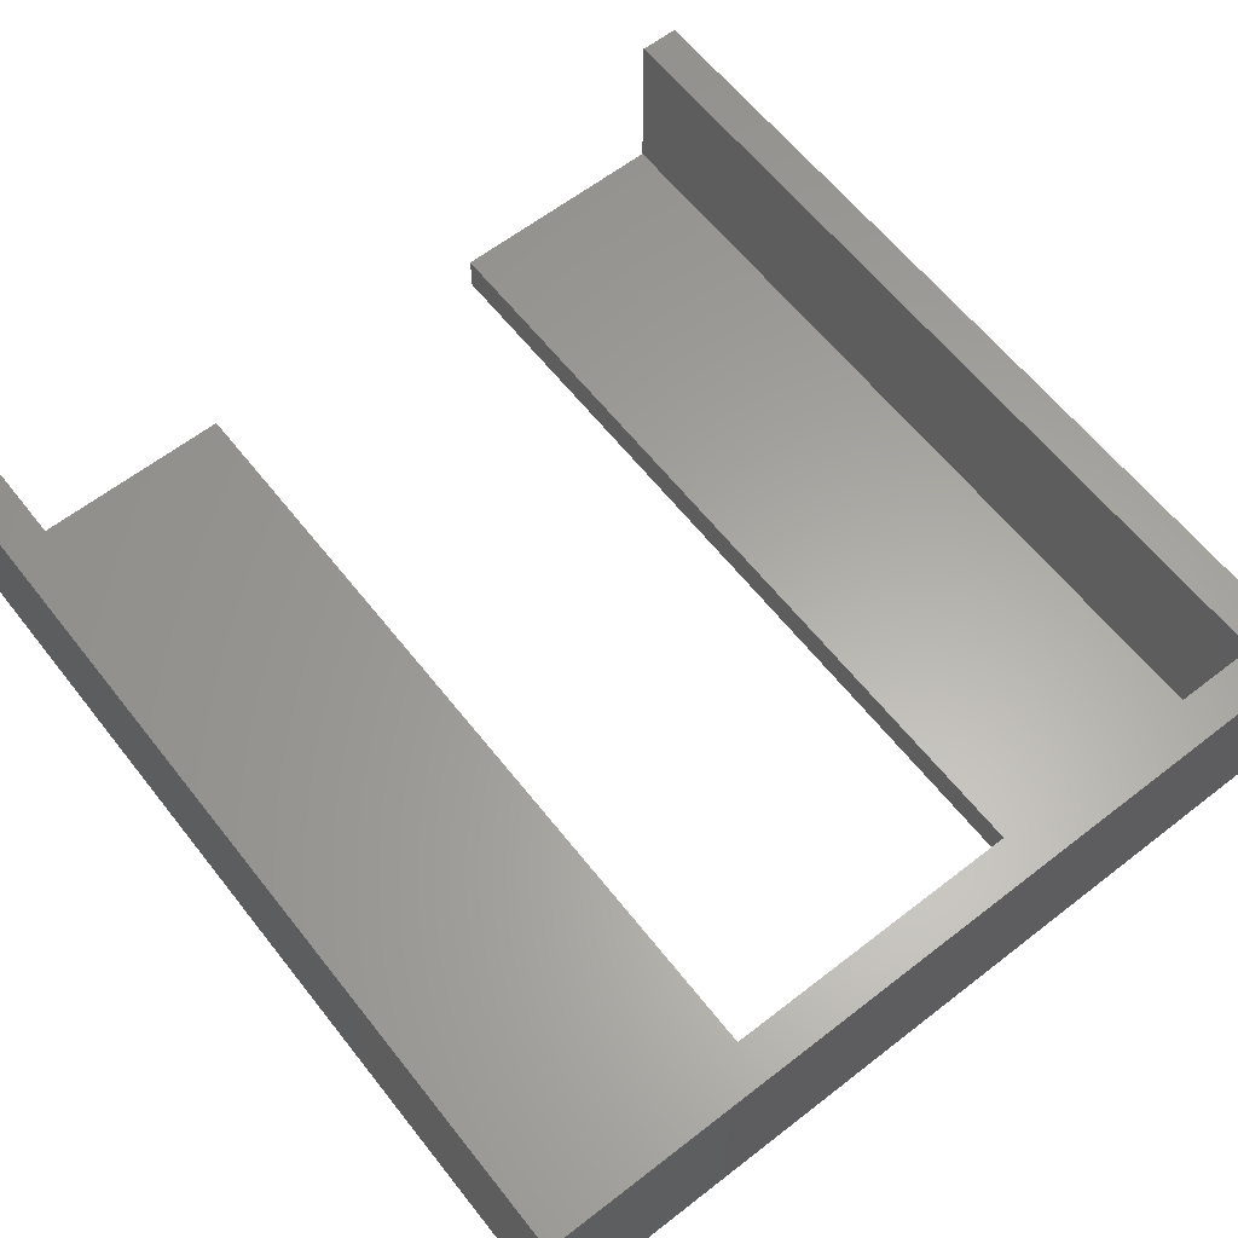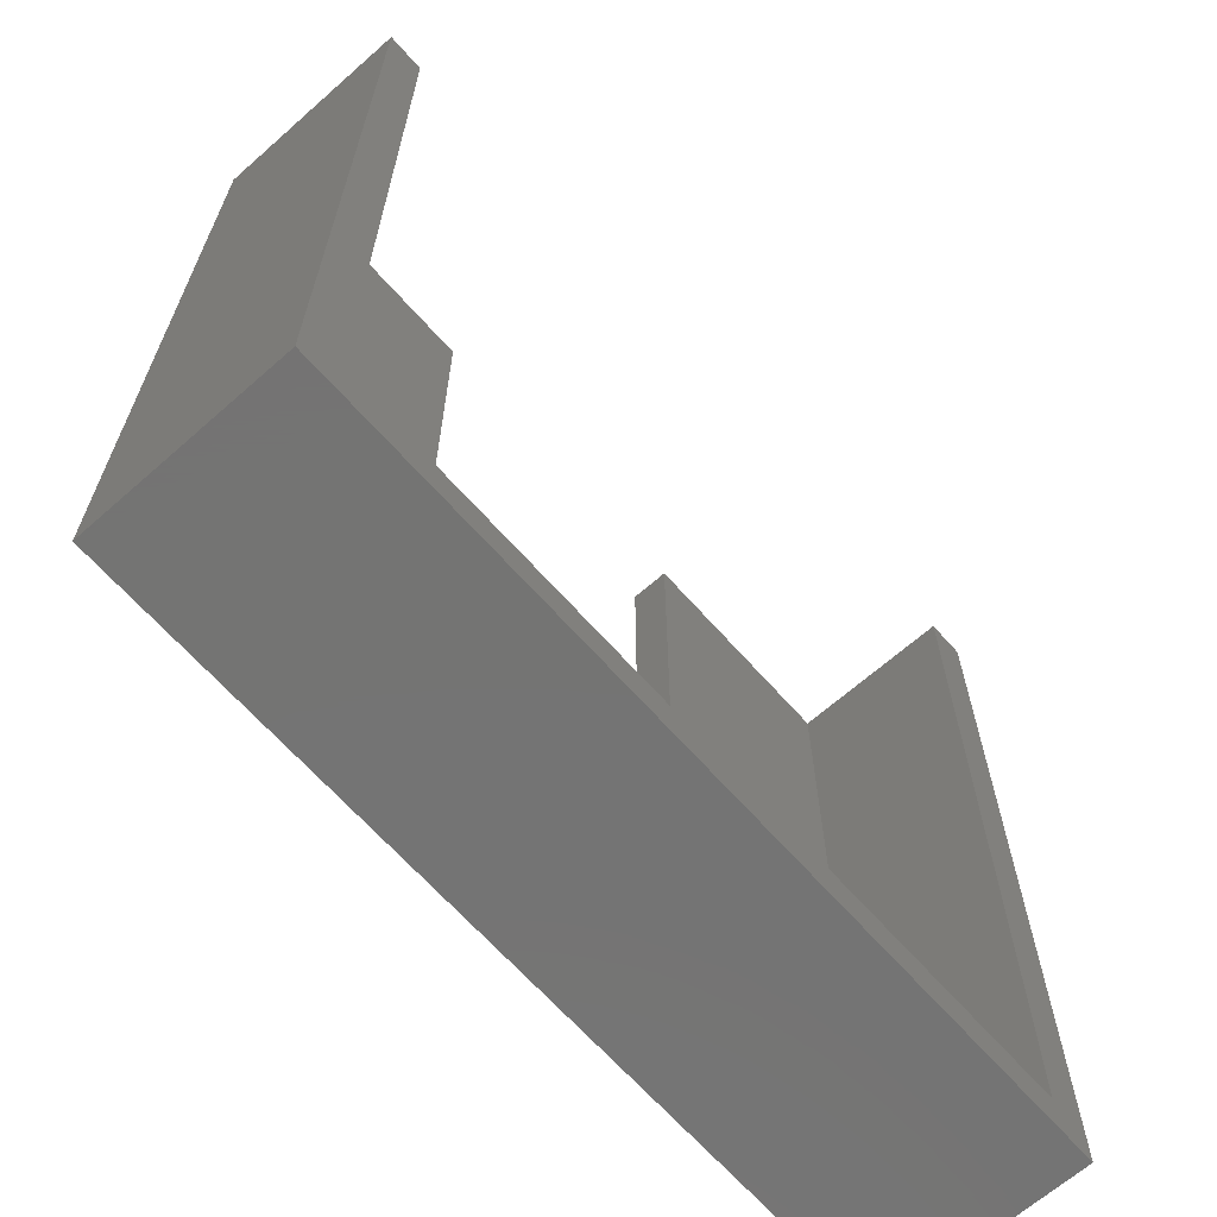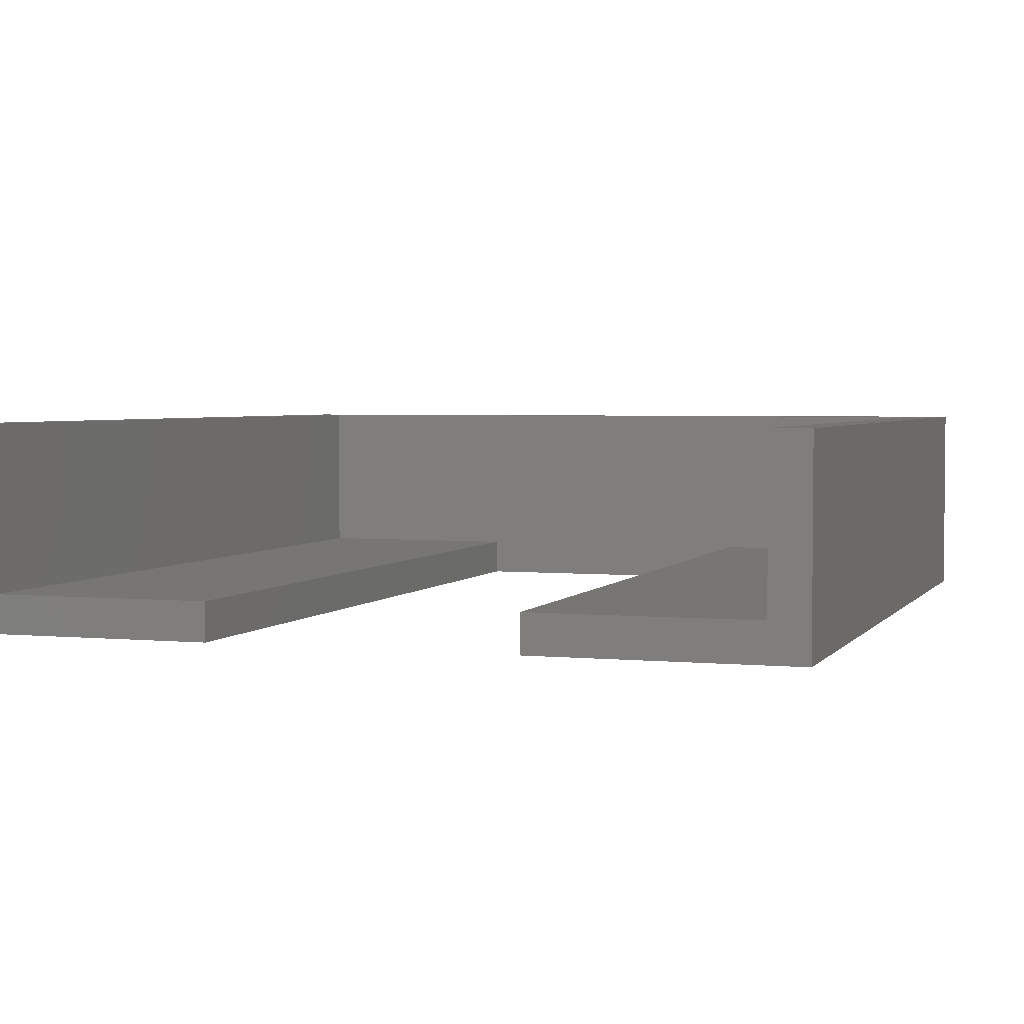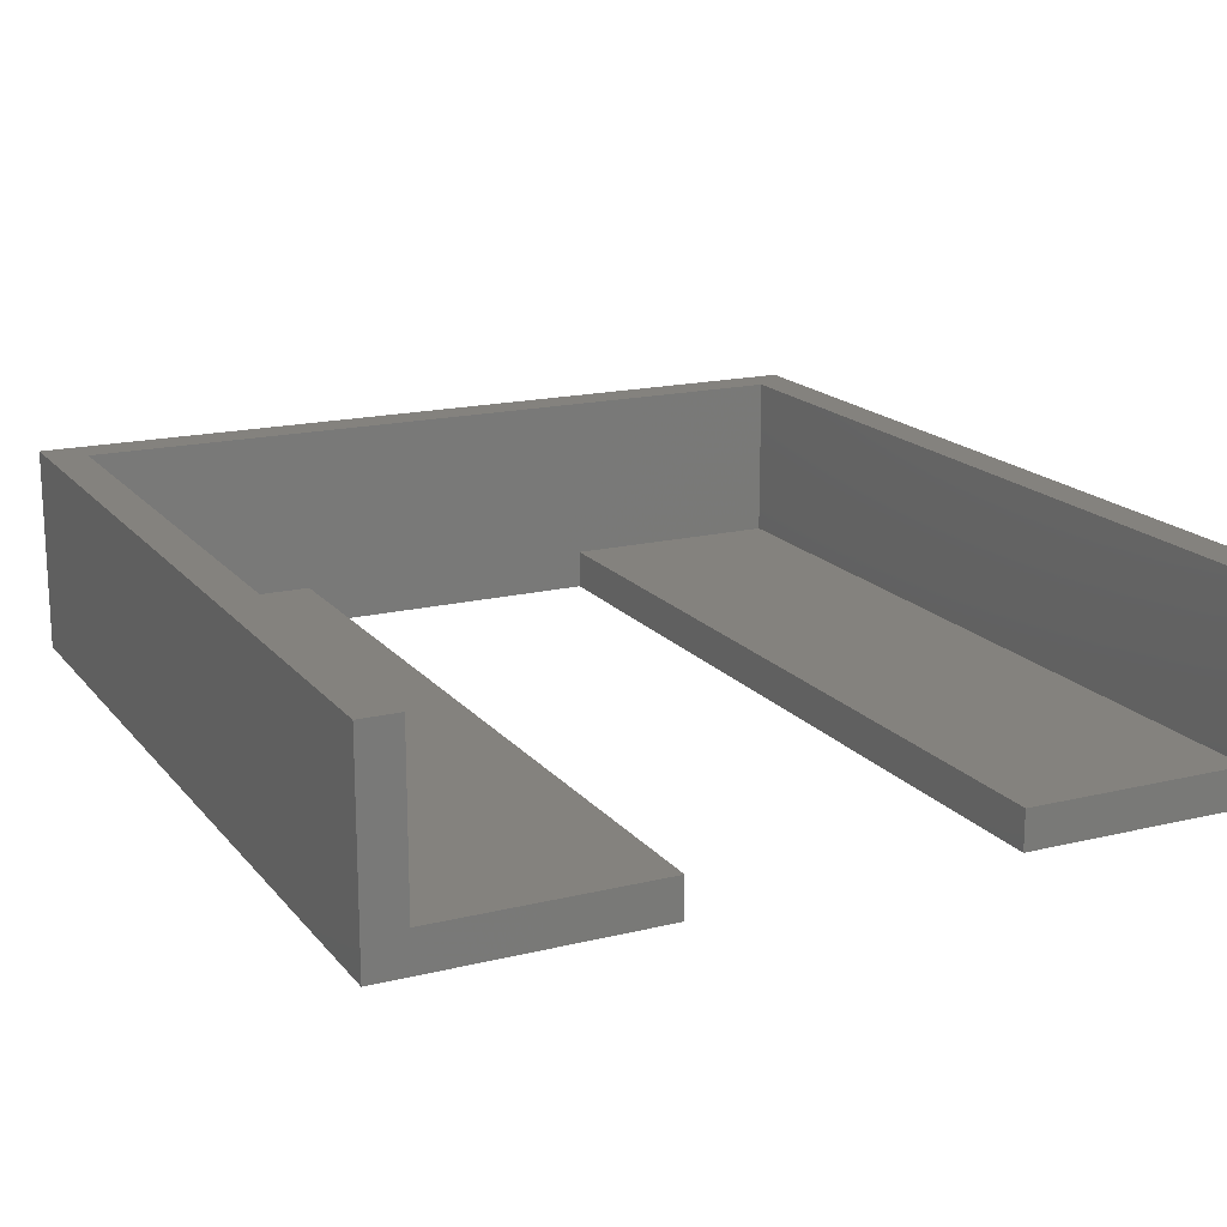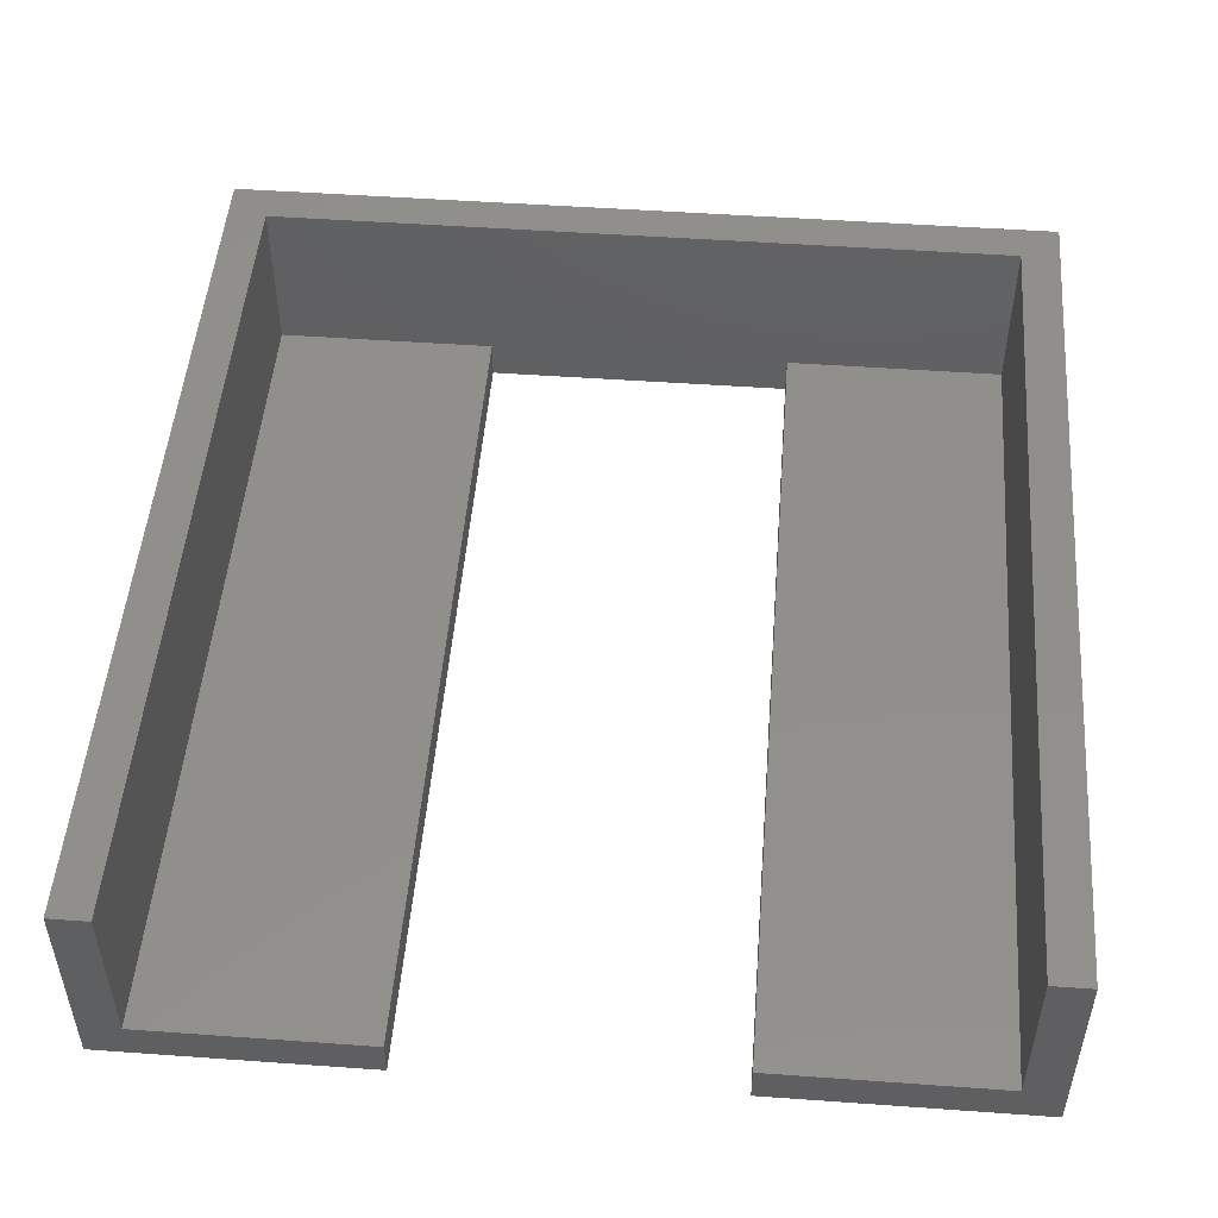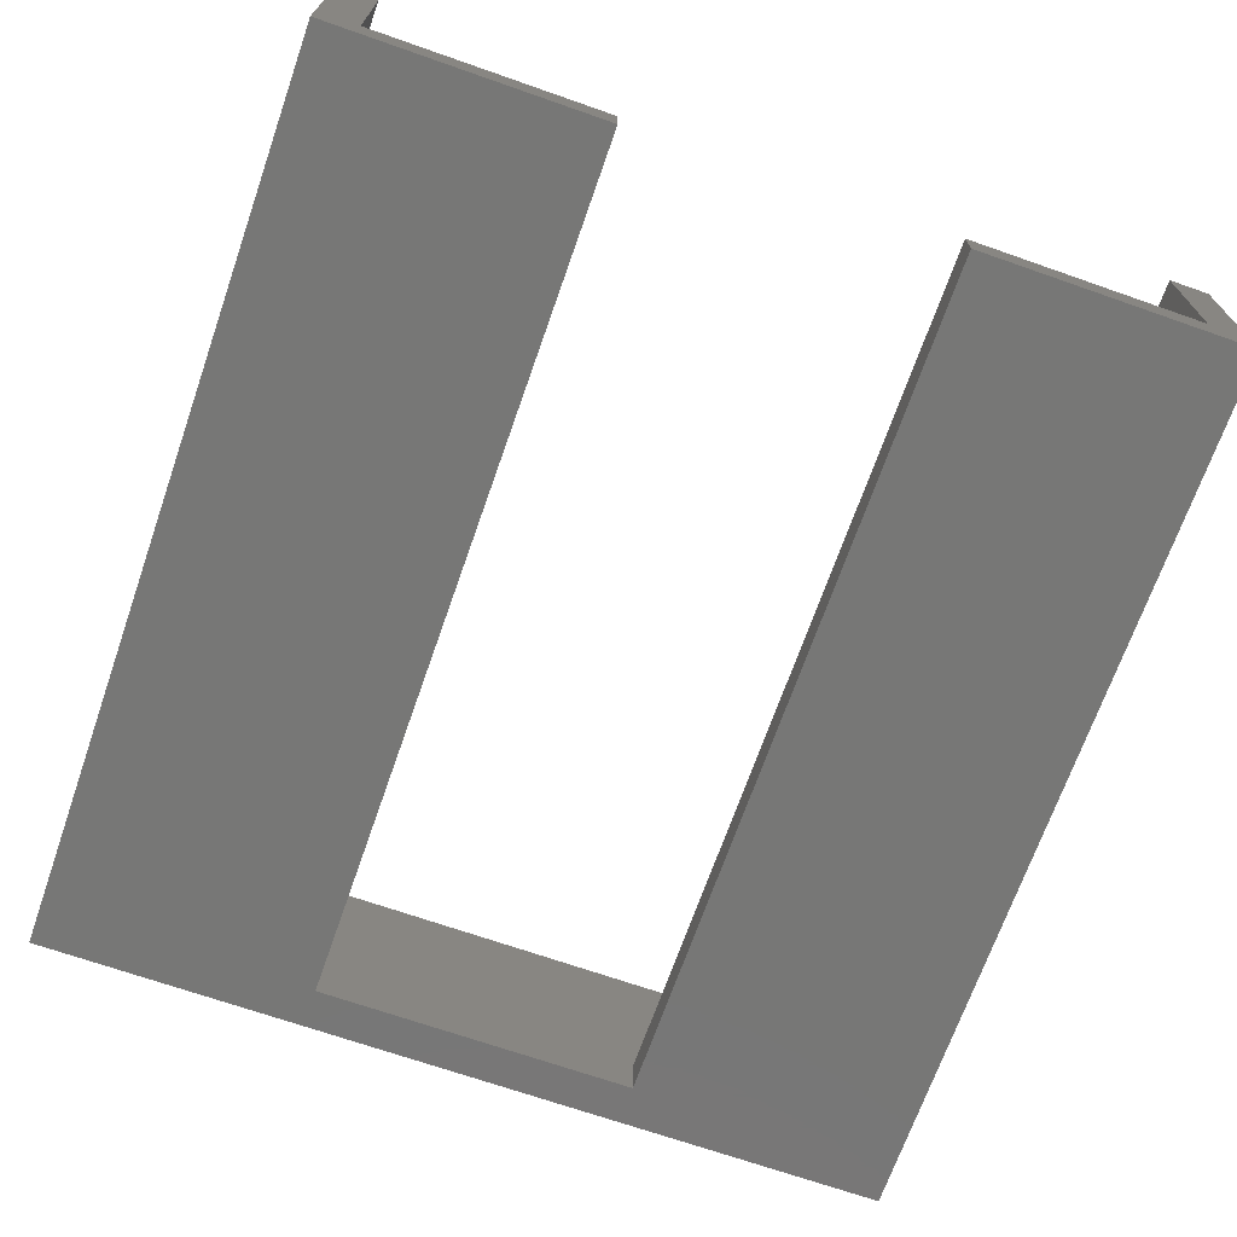
<metadata>
{"format":"stl","ext":"stl","renderer":"f3d","projection":"perspective","resolution":1024,"background":"white","views":[{"elev":62.1,"azim":-38.2,"up":"+Z"},{"elev":-66.0,"azim":-48.5,"up":"+Y"},{"elev":3.2,"azim":-161.5,"up":"+Z"},{"elev":17.2,"azim":154.0,"up":"+Z"},{"elev":50.0,"azim":-175.5,"up":"+Z"},{"elev":-69.6,"azim":160.7,"up":"+Z"}]}
</metadata>
<code>
# stl→obj: 24 verts, 44 faces
v 0 0 0
v 0 45.5 10.5
v 0 45.5 0
v 0 0 10.5
v 2 45.5 10.5
v 2 2 10.5
v 41 2 10.5
v 43 45.5 10.5
v 41 45.5 10.5
v 43 0 10.5
v 43 45.5 0
v 43 0 0
v 41 45.5 2
v 29.5 45.5 0
v 29.5 45.5 2
v 13.5 45.5 2
v 13.5 45.5 0
v 2 45.5 2
v 29.5 2 0
v 13.5 2 0
v 2 2 2
v 41 2 2
v 13.5 2 2
v 29.5 2 2
f 1 2 3
f 2 1 4
f 5 2 6
f 7 8 9
f 8 7 10
f 6 10 7
f 6 4 10
f 4 6 2
f 10 11 8
f 11 10 12
f 8 13 9
f 11 13 8
f 14 13 11
f 13 14 15
f 16 17 18
f 18 2 5
f 18 3 2
f 3 18 17
f 12 19 11
f 12 20 19
f 1 20 12
f 3 20 1
f 20 3 17
f 11 19 14
f 1 10 4
f 10 1 12
f 6 18 5
f 18 6 21
f 22 9 13
f 9 22 7
f 18 23 16
f 23 18 21
f 15 22 13
f 22 15 24
f 19 23 24
f 23 19 20
f 24 7 22
f 7 24 6
f 23 6 24
f 6 23 21
f 23 17 16
f 17 23 20
f 19 15 14
f 15 19 24

</code>
